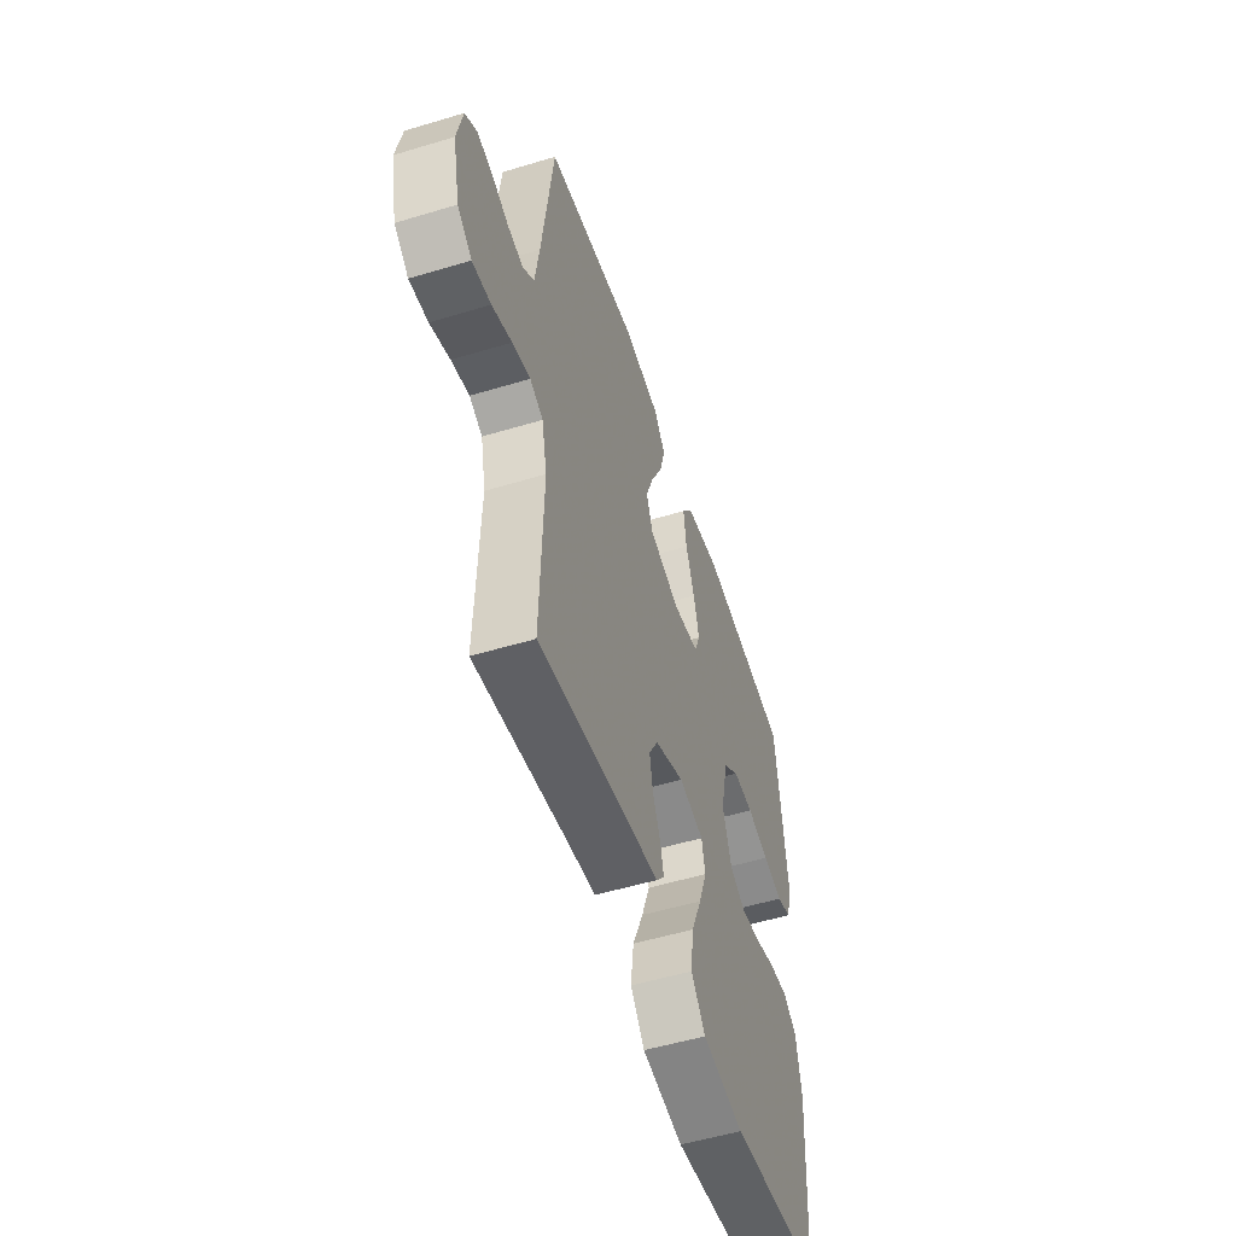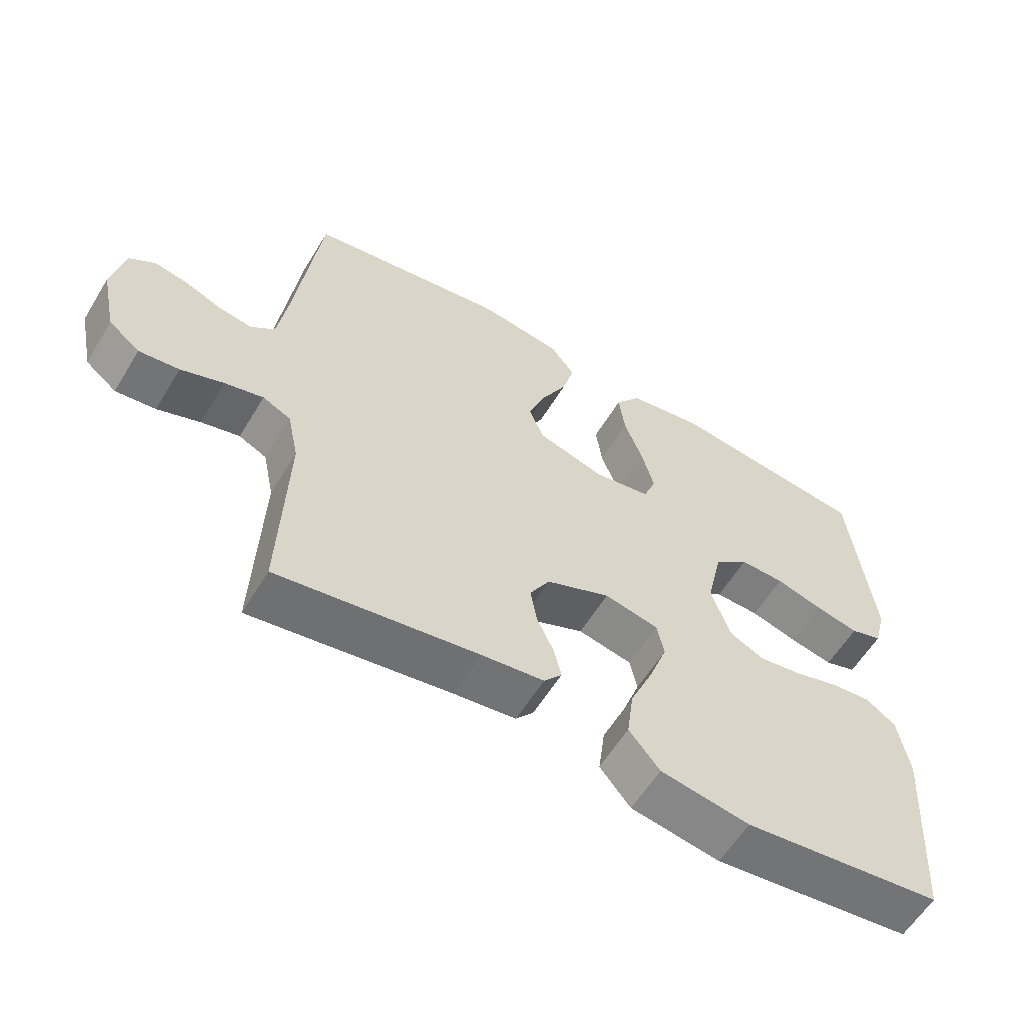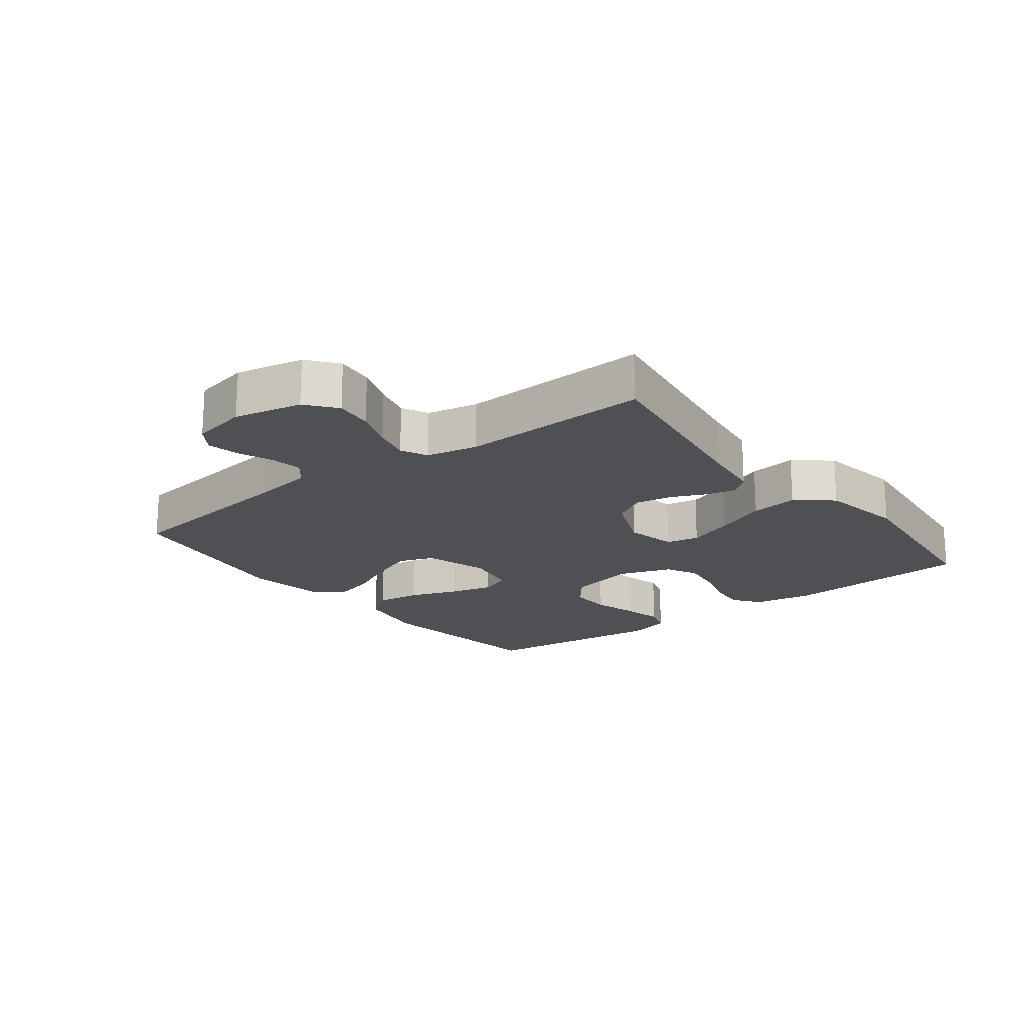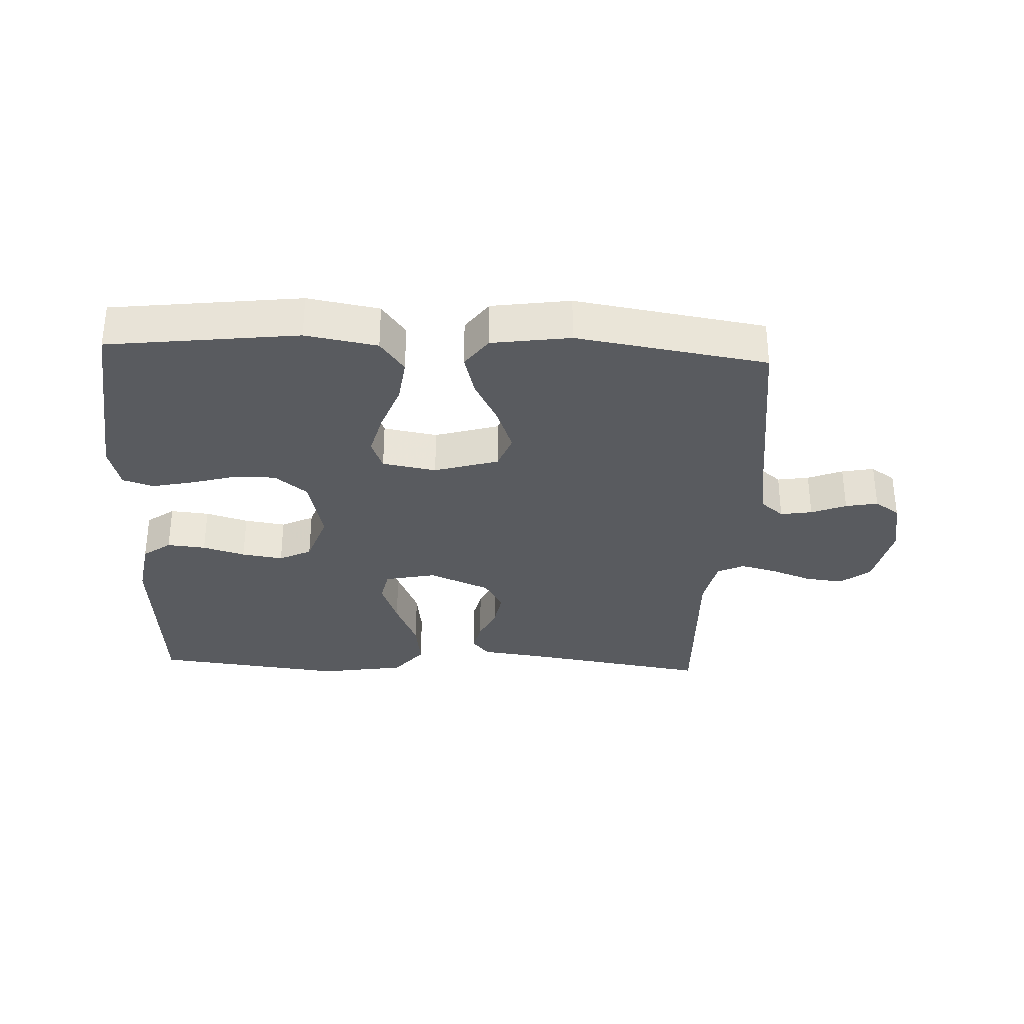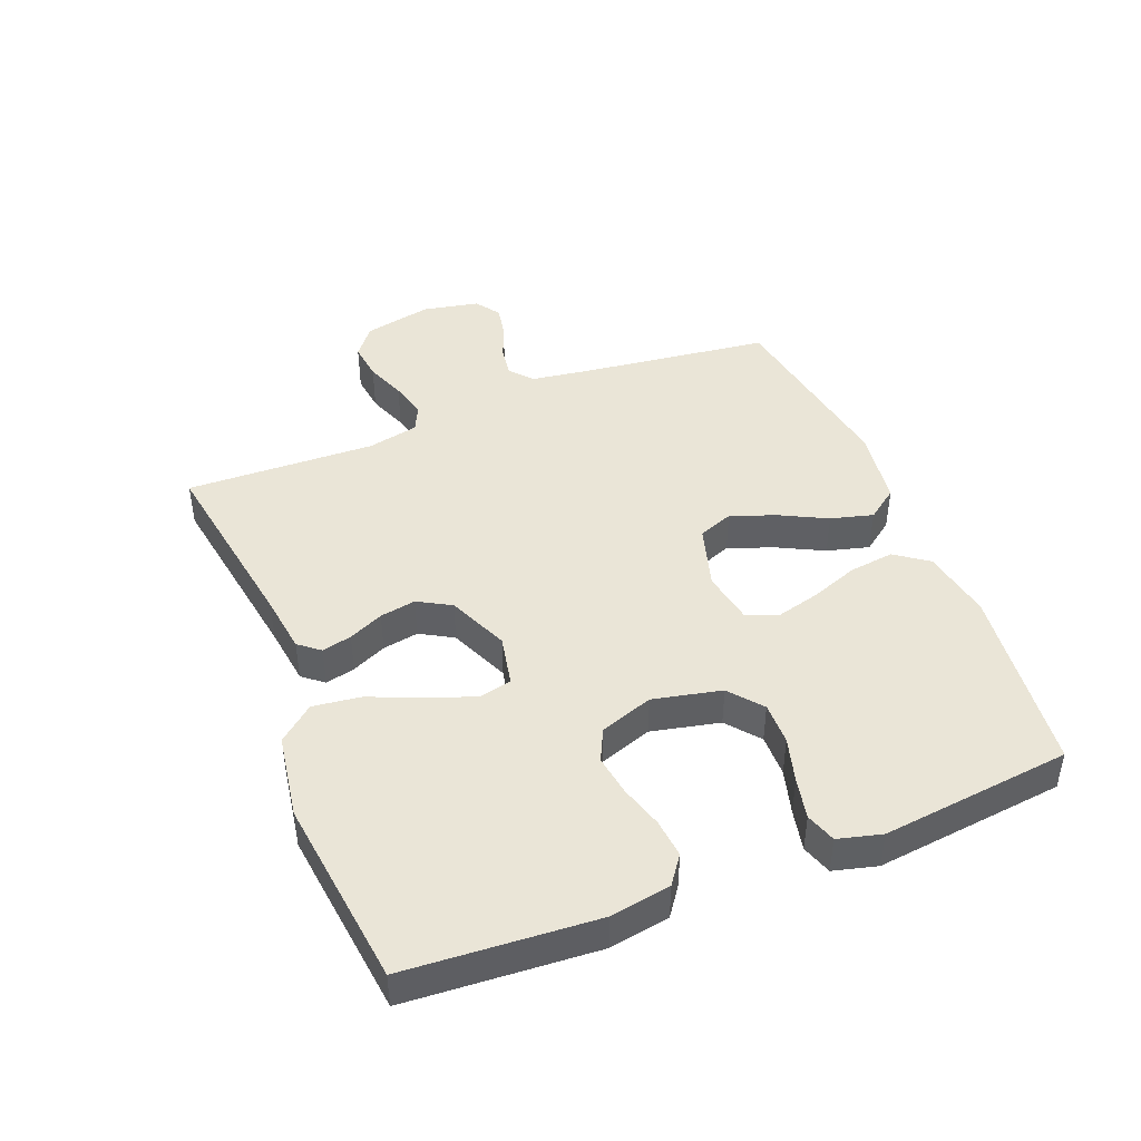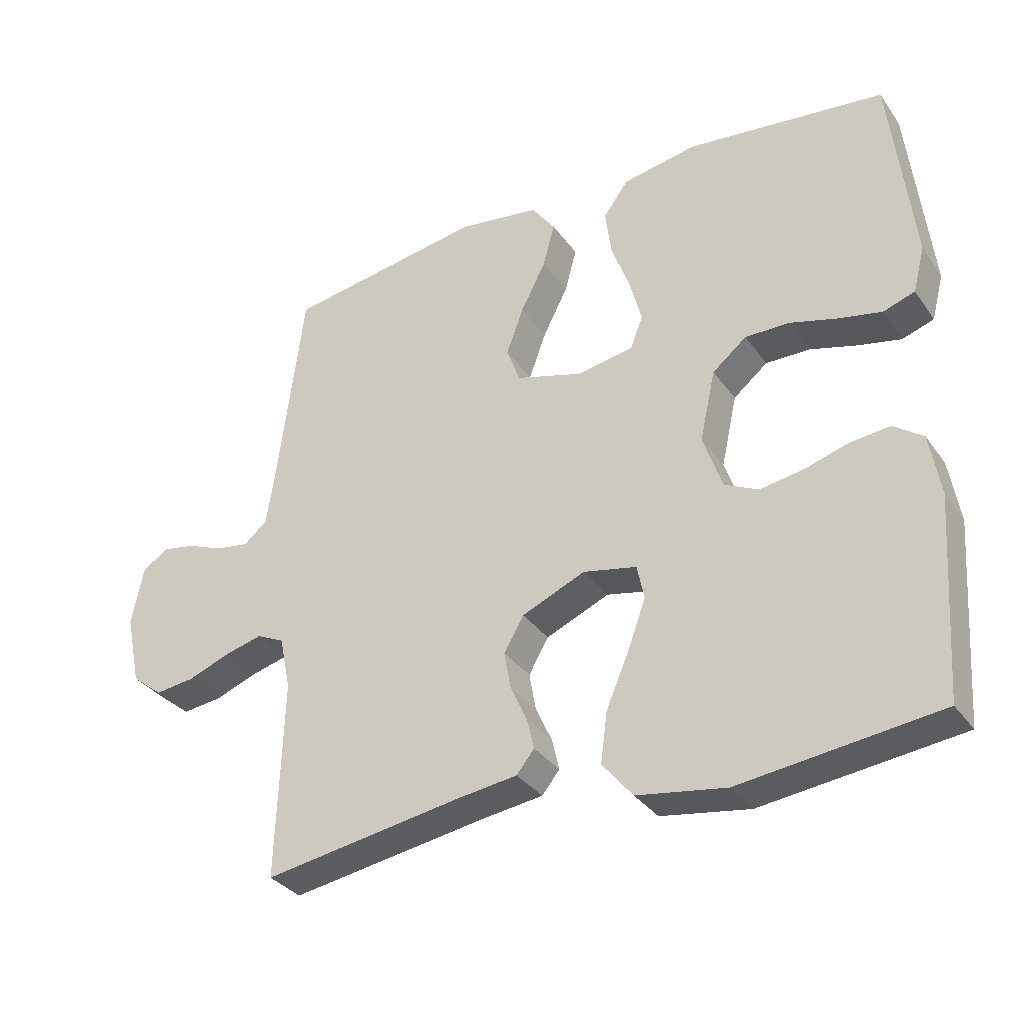
<metadata>
{"format":"obj","ext":"obj","renderer":"f3d","projection":"perspective","resolution":1024,"background":"white","views":[{"elev":-52.8,"azim":108.0,"up":"+Z"},{"elev":-59.1,"azim":148.9,"up":"+Z"},{"elev":-18.9,"azim":127.8,"up":"+Y"},{"elev":-32.3,"azim":-2.6,"up":"+Y"},{"elev":44.3,"azim":-111.8,"up":"+Y"},{"elev":-33.3,"azim":-150.1,"up":"+Z"}]}
</metadata>
<code>
v -0.5 0.07 0.5
v -0.2 0.07 0.536
v -0.087 0.07 0.516
v -0.049 0.07 0.464
v -0.058 0.07 0.393
v -0.086 0.07 0.317
v -0.104 0.07 0.248
v -0.085 0.07 0.199
v 0 0.07 0.184
v 0.101 0.07 0.214
v 0.122 0.07 0.269
v 0.096 0.07 0.34
v 0.058 0.07 0.414
v 0.04 0.07 0.481
v 0.076 0.07 0.53
v 0.2 0.07 0.548
v 0.5 0.07 0.5
v 0.538 0.07 0.2
v 0.552 0.07 0.106
v 0.588 0.07 0.076
v 0.638 0.07 0.084
v 0.693 0.07 0.106
v 0.744 0.07 0.116
v 0.783 0.07 0.089
v 0.801 0.07 0
v 0.778 0.07 -0.108
v 0.731 0.07 -0.145
v 0.671 0.07 -0.138
v 0.607 0.07 -0.114
v 0.549 0.07 -0.099
v 0.507 0.07 -0.119
v 0.49 0.07 -0.2
v 0.5 0.07 -0.5
v 0.2 0.07 -0.453
v 0.107 0.07 -0.441
v 0.08 0.07 -0.408
v 0.091 0.07 -0.361
v 0.116 0.07 -0.306
v 0.126 0.07 -0.249
v 0.096 0.07 -0.197
v 0 0.07 -0.156
v -0.081 0.07 -0.173
v -0.092 0.07 -0.225
v -0.065 0.07 -0.299
v -0.03 0.07 -0.381
v -0.02 0.07 -0.457
v -0.066 0.07 -0.513
v -0.2 0.07 -0.535
v -0.5 0.07 -0.5
v -0.521 0.07 -0.2
v -0.505 0.07 -0.105
v -0.461 0.07 -0.073
v -0.4 0.07 -0.079
v -0.333 0.07 -0.099
v -0.268 0.07 -0.109
v -0.217 0.07 -0.084
v -0.188 0.07 0
v -0.212 0.07 0.108
v -0.264 0.07 0.15
v -0.331 0.07 0.149
v -0.402 0.07 0.129
v -0.467 0.07 0.115
v -0.515 0.07 0.131
v -0.533 0.07 0.2
v -0.5 0 0.5
v -0.2 0 0.536
v -0.087 0 0.516
v -0.049 0 0.464
v -0.058 0 0.393
v -0.086 0 0.317
v -0.104 0 0.248
v -0.085 0 0.199
v 0 0 0.184
v 0.101 0 0.214
v 0.122 0 0.269
v 0.096 0 0.34
v 0.058 0 0.414
v 0.04 0 0.481
v 0.076 0 0.53
v 0.2 0 0.548
v 0.5 0 0.5
v 0.538 0 0.2
v 0.552 0 0.106
v 0.588 0 0.076
v 0.638 0 0.084
v 0.693 0 0.106
v 0.744 0 0.116
v 0.783 0 0.089
v 0.801 0 0
v 0.778 0 -0.108
v 0.731 0 -0.145
v 0.671 0 -0.138
v 0.607 0 -0.114
v 0.549 0 -0.099
v 0.507 0 -0.119
v 0.49 0 -0.2
v 0.5 0 -0.5
v 0.2 0 -0.453
v 0.107 0 -0.441
v 0.08 0 -0.408
v 0.091 0 -0.361
v 0.116 0 -0.306
v 0.126 0 -0.249
v 0.096 0 -0.197
v 0 0 -0.156
v -0.081 0 -0.173
v -0.092 0 -0.225
v -0.065 0 -0.299
v -0.03 0 -0.381
v -0.02 0 -0.457
v -0.066 0 -0.513
v -0.2 0 -0.535
v -0.5 0 -0.5
v -0.521 0 -0.2
v -0.505 0 -0.105
v -0.461 0 -0.073
v -0.4 0 -0.079
v -0.333 0 -0.099
v -0.268 0 -0.109
v -0.217 0 -0.084
v -0.188 0 0
v -0.212 0 0.108
v -0.264 0 0.15
v -0.331 0 0.149
v -0.402 0 0.129
v -0.467 0 0.115
v -0.515 0 0.131
v -0.533 0 0.2
f 4 5 6
f 3 4 6
f 2 3 6
f 1 2 6
f 64 1 6
f 63 64 6
f 62 63 6
f 61 62 6
f 60 61 6
f 59 60 6 7
f 58 59 7 8
f 57 58 8 9
f 56 57 9 10
f 52 53 54
f 51 52 54
f 50 51 54
f 49 50 54
f 48 49 54
f 47 48 54
f 46 47 54
f 45 46 54
f 44 45 54
f 43 44 54 55
f 42 43 55 56
f 36 37 38
f 35 36 38
f 34 35 38
f 34 38 39
f 33 34 39
f 32 33 39
f 31 32 39 40
f 27 28 29
f 26 27 29
f 25 26 29
f 24 25 29
f 23 24 29
f 22 23 29
f 21 22 29
f 20 21 29 30
f 31 40 41
f 30 31 41
f 20 30 41
f 19 20 41
f 16 17 18
f 15 16 18
f 14 15 18
f 13 14 18
f 12 13 18
f 42 56 10
f 41 42 10
f 19 41 10
f 18 19 10
f 18 10 11
f 11 12 18
f 70 69 68
f 70 68 67
f 70 67 66
f 70 66 65
f 70 65 128
f 70 128 127
f 70 127 126
f 70 126 125
f 70 125 124
f 71 70 124 123
f 72 71 123 122
f 73 72 122 121
f 74 73 121 120
f 118 117 116
f 118 116 115
f 118 115 114
f 118 114 113
f 118 113 112
f 118 112 111
f 118 111 110
f 118 110 109
f 118 109 108
f 119 118 108 107
f 120 119 107 106
f 102 101 100
f 102 100 99
f 102 99 98
f 103 102 98
f 103 98 97
f 103 97 96
f 104 103 96 95
f 93 92 91
f 93 91 90
f 93 90 89
f 93 89 88
f 93 88 87
f 93 87 86
f 93 86 85
f 94 93 85 84
f 105 104 95
f 105 95 94
f 105 94 84
f 105 84 83
f 82 81 80
f 82 80 79
f 82 79 78
f 82 78 77
f 82 77 76
f 74 120 106
f 74 106 105
f 74 105 83
f 74 83 82
f 75 74 82
f 82 76 75
f 1 65 66 2
f 2 66 67 3
f 3 67 68 4
f 4 68 69 5
f 5 69 70 6
f 6 70 71 7
f 7 71 72 8
f 8 72 73 9
f 9 73 74 10
f 10 74 75 11
f 11 75 76 12
f 12 76 77 13
f 13 77 78 14
f 14 78 79 15
f 15 79 80 16
f 16 80 81 17
f 17 81 82 18
f 18 82 83 19
f 19 83 84 20
f 20 84 85 21
f 21 85 86 22
f 22 86 87 23
f 23 87 88 24
f 24 88 89 25
f 25 89 90 26
f 26 90 91 27
f 27 91 92 28
f 28 92 93 29
f 29 93 94 30
f 30 94 95 31
f 31 95 96 32
f 32 96 97 33
f 33 97 98 34
f 34 98 99 35
f 35 99 100 36
f 36 100 101 37
f 37 101 102 38
f 38 102 103 39
f 39 103 104 40
f 40 104 105 41
f 41 105 106 42
f 42 106 107 43
f 43 107 108 44
f 44 108 109 45
f 45 109 110 46
f 46 110 111 47
f 47 111 112 48
f 48 112 113 49
f 49 113 114 50
f 50 114 115 51
f 51 115 116 52
f 52 116 117 53
f 53 117 118 54
f 54 118 119 55
f 55 119 120 56
f 56 120 121 57
f 57 121 122 58
f 58 122 123 59
f 59 123 124 60
f 60 124 125 61
f 61 125 126 62
f 62 126 127 63
f 63 127 128 64
f 64 128 65 1

</code>
